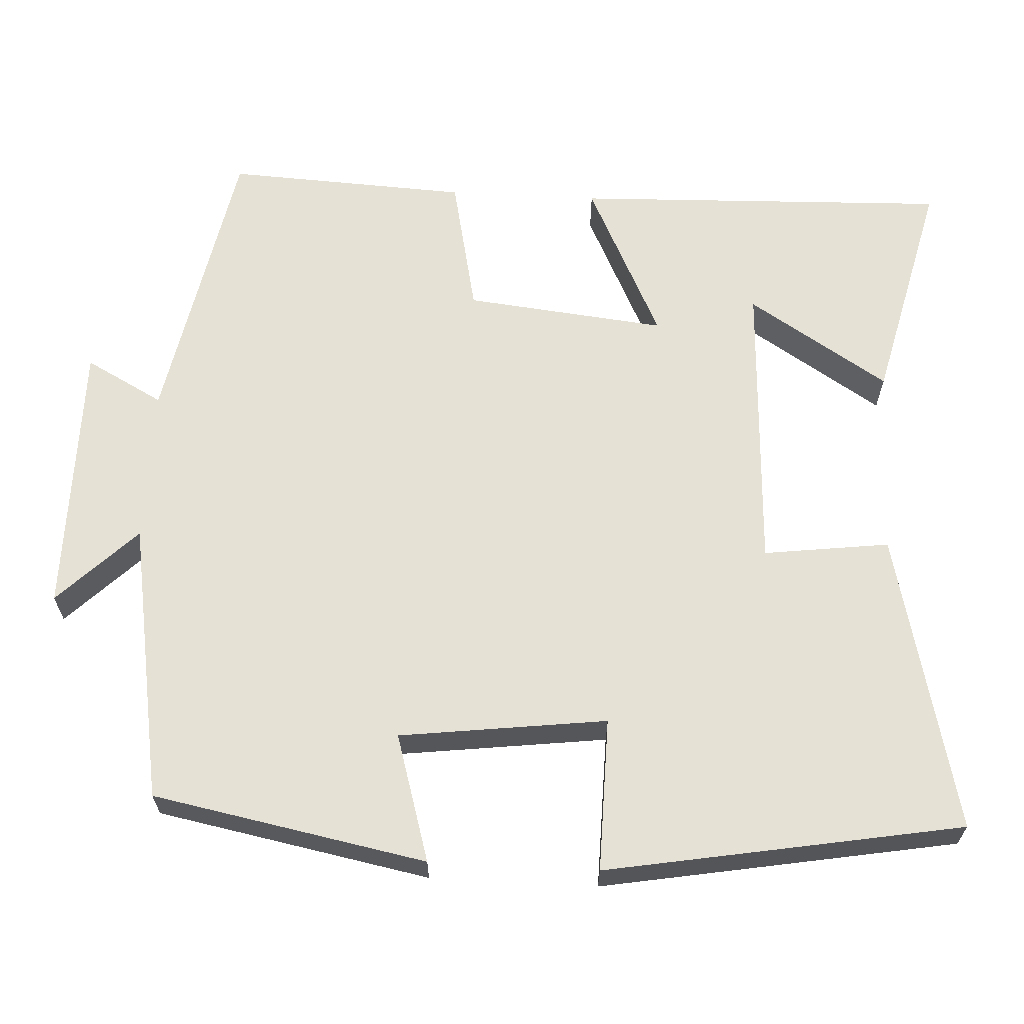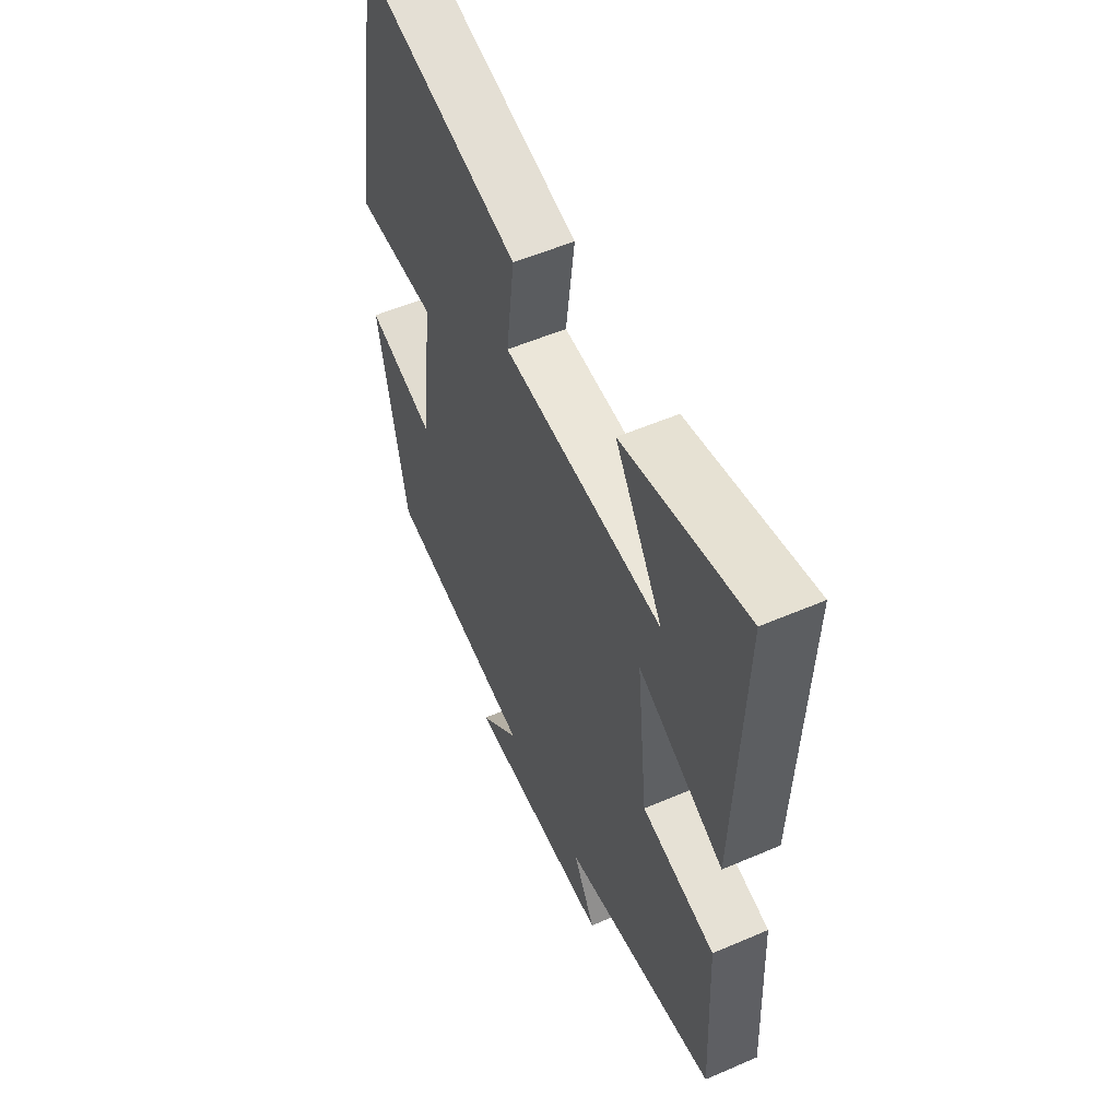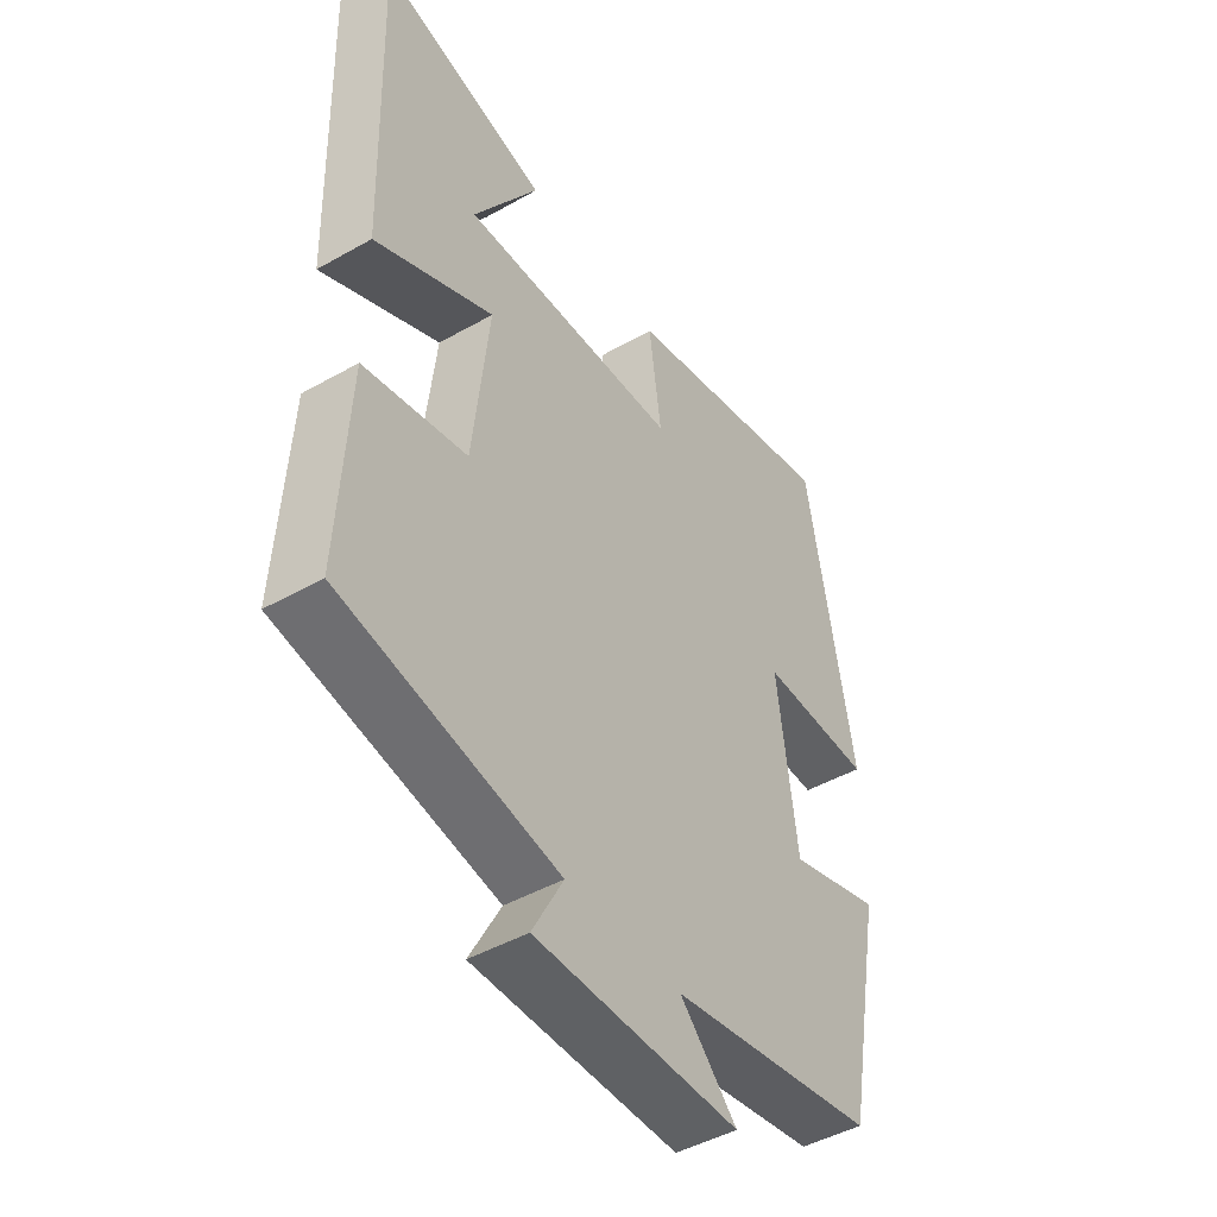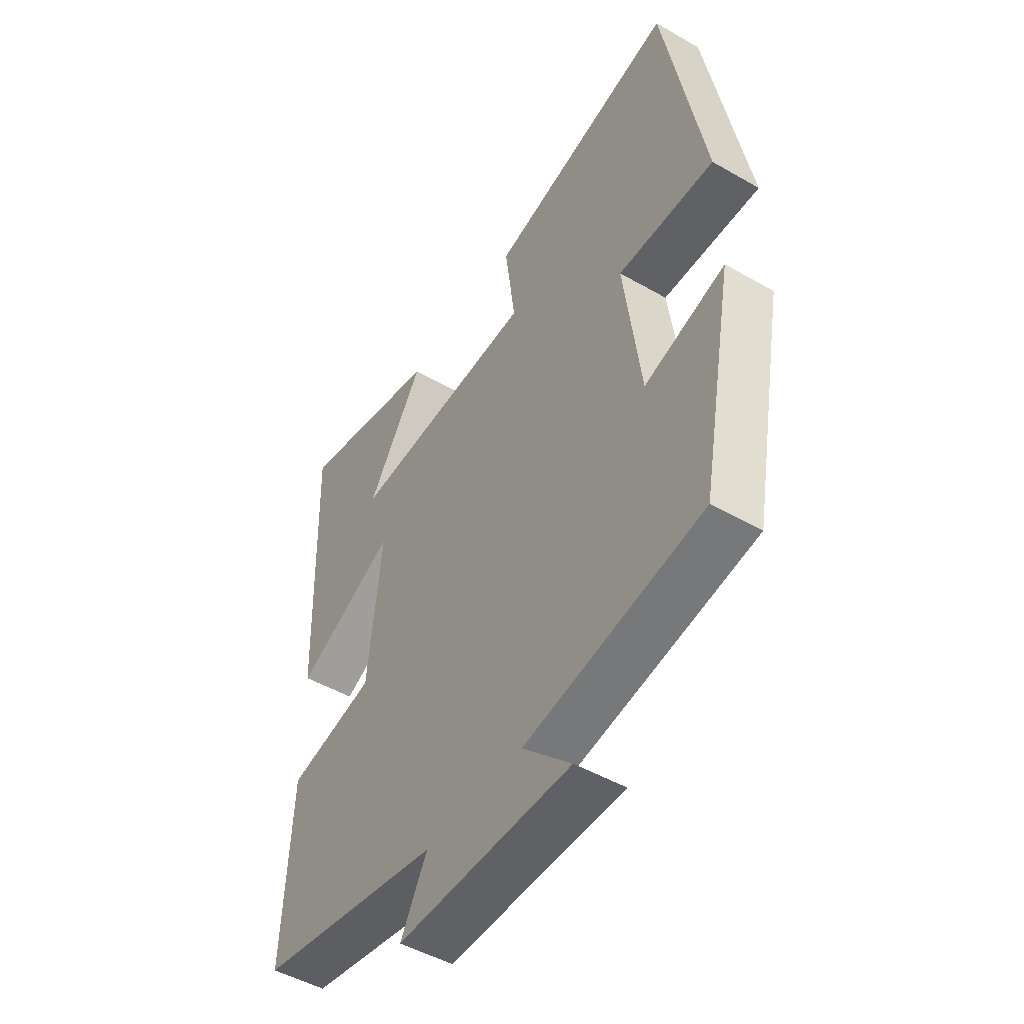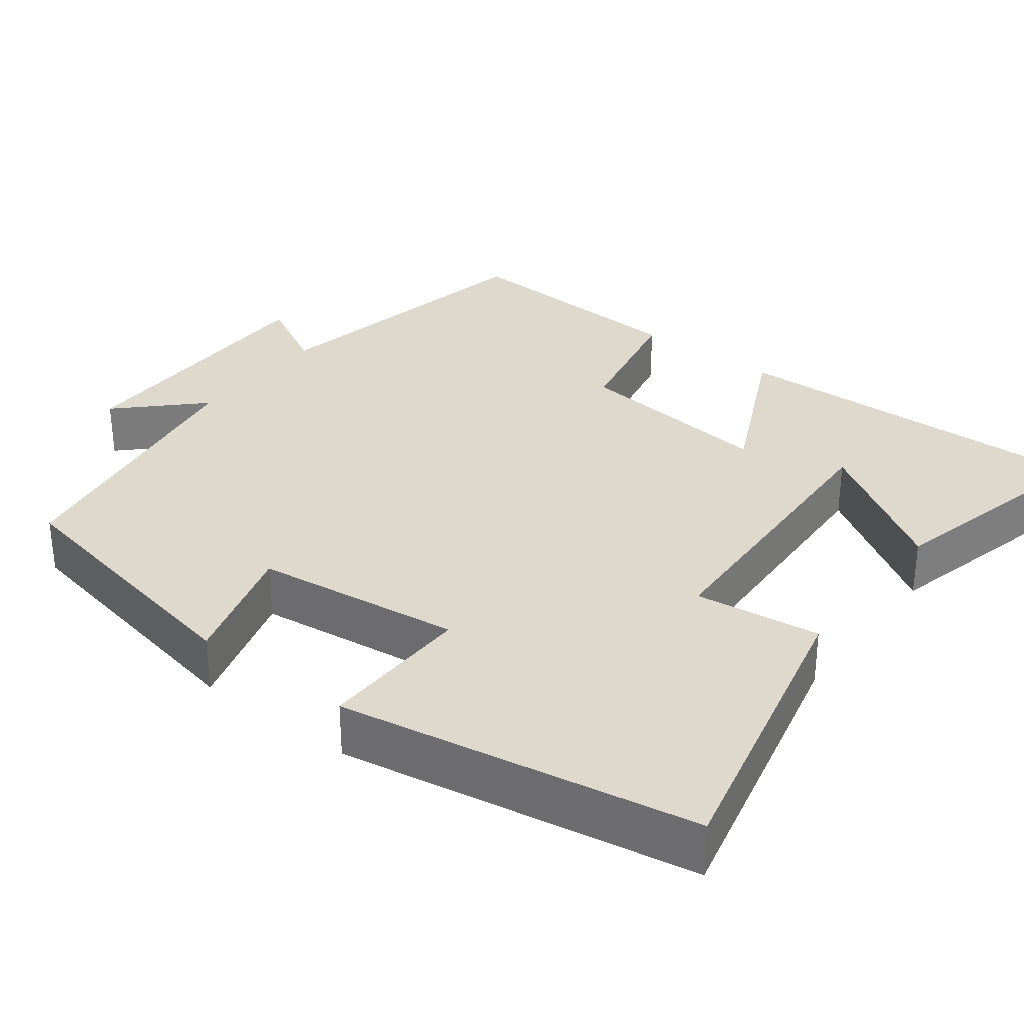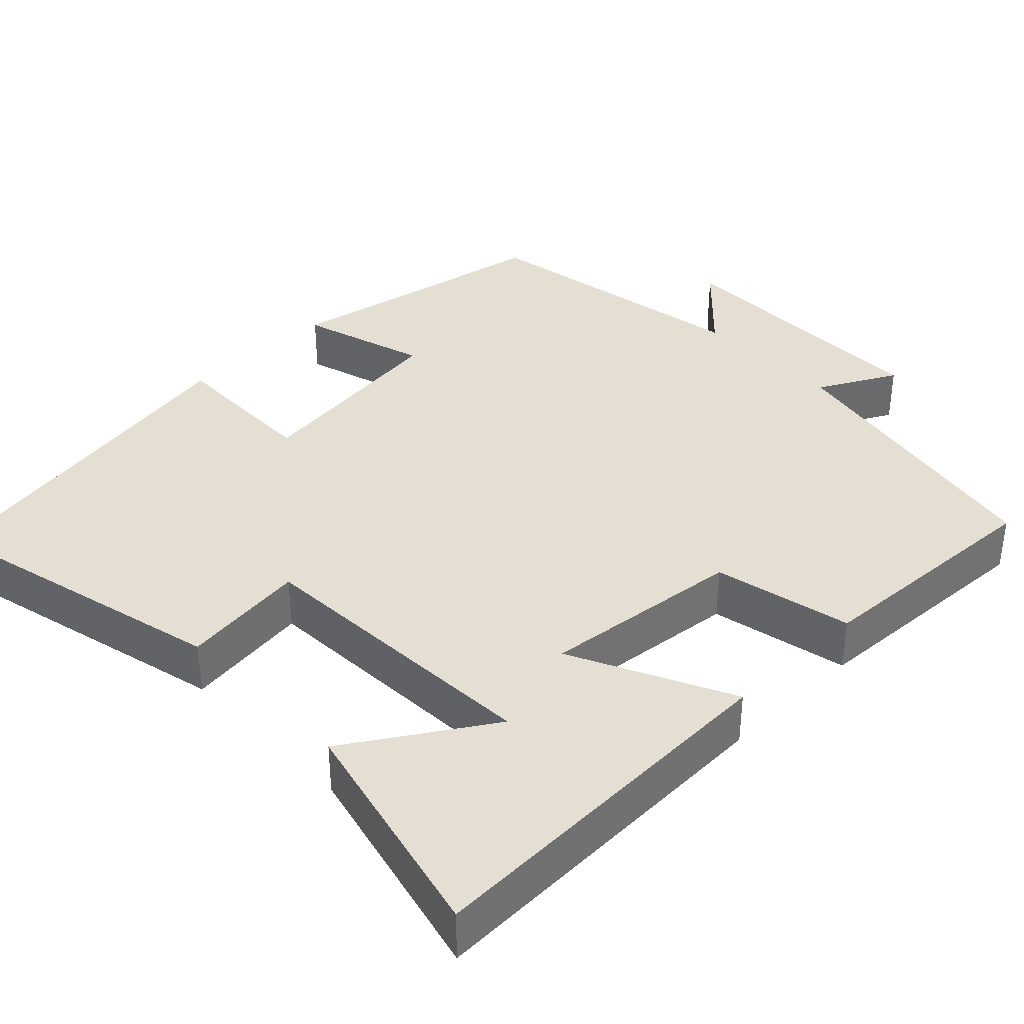
<metadata>
{"format":"obj","ext":"obj","renderer":"f3d","projection":"perspective","resolution":1024,"background":"white","views":[{"elev":64.1,"azim":-87.0,"up":"+Y"},{"elev":55.0,"azim":65.6,"up":"+Z"},{"elev":-46.0,"azim":123.0,"up":"+Z"},{"elev":-48.9,"azim":-122.6,"up":"+Z"},{"elev":31.9,"azim":-52.4,"up":"+Y"},{"elev":37.1,"azim":45.9,"up":"+Y"}]}
</metadata>
<code>
v -0.432 0.07 -0.438
v -0.5 0.07 -0.084
v -0.335 0.07 -0.133
v -0.301 0.07 0.135
v -0.5 0.07 0.132
v -0.419 0.07 0.592
v -0.031 0.07 0.5
v -0.052 0.07 0.337
v 0.334 0.07 0.319
v 0.219 0.07 0.5
v 0.516 0.07 0.572
v 0.5 0.07 0.085
v 0.292 0.07 0.185
v 0.32 0.07 -0.075
v 0.5 0.07 -0.113
v 0.516 0.07 -0.427
v 0.137 0.07 -0.5
v 0.191 0.07 -0.601
v -0.167 0.07 -0.601
v -0.067 0.07 -0.5
v -0.432 0 -0.438
v -0.5 0 -0.084
v -0.335 0 -0.133
v -0.301 0 0.135
v -0.5 0 0.132
v -0.419 0 0.592
v -0.031 0 0.5
v -0.052 0 0.337
v 0.334 0 0.319
v 0.219 0 0.5
v 0.516 0 0.572
v 0.5 0 0.085
v 0.292 0 0.185
v 0.32 0 -0.075
v 0.5 0 -0.113
v 0.516 0 -0.427
v 0.137 0 -0.5
v 0.191 0 -0.601
v -0.167 0 -0.601
v -0.067 0 -0.5
f 17 18 19 20
f 17 20 1
f 16 17 1
f 15 16 1
f 14 15 1
f 13 14 1
f 11 12 13
f 9 10 11
f 9 11 13
f 8 9 13 1
f 6 7 8
f 5 6 8
f 4 5 8
f 3 4 8
f 1 2 3
f 1 3 8
f 40 39 38 37
f 21 40 37
f 21 37 36
f 21 36 35
f 21 35 34
f 21 34 33
f 33 32 31
f 31 30 29
f 33 31 29
f 21 33 29 28
f 28 27 26
f 28 26 25
f 28 25 24
f 28 24 23
f 23 22 21
f 28 23 21
f 1 21 22 2
f 2 22 23 3
f 3 23 24 4
f 4 24 25 5
f 5 25 26 6
f 6 26 27 7
f 7 27 28 8
f 8 28 29 9
f 9 29 30 10
f 10 30 31 11
f 11 31 32 12
f 12 32 33 13
f 13 33 34 14
f 14 34 35 15
f 15 35 36 16
f 16 36 37 17
f 17 37 38 18
f 18 38 39 19
f 19 39 40 20
f 20 40 21 1

</code>
